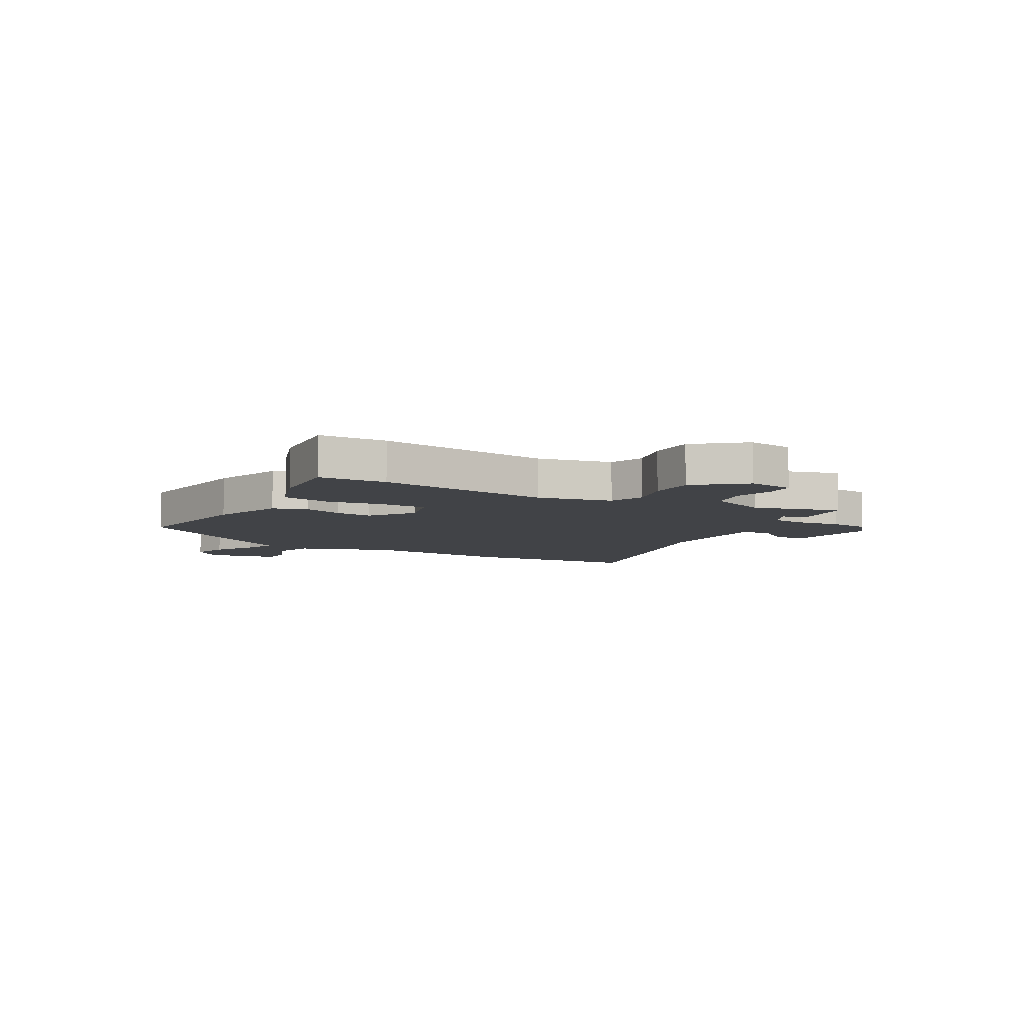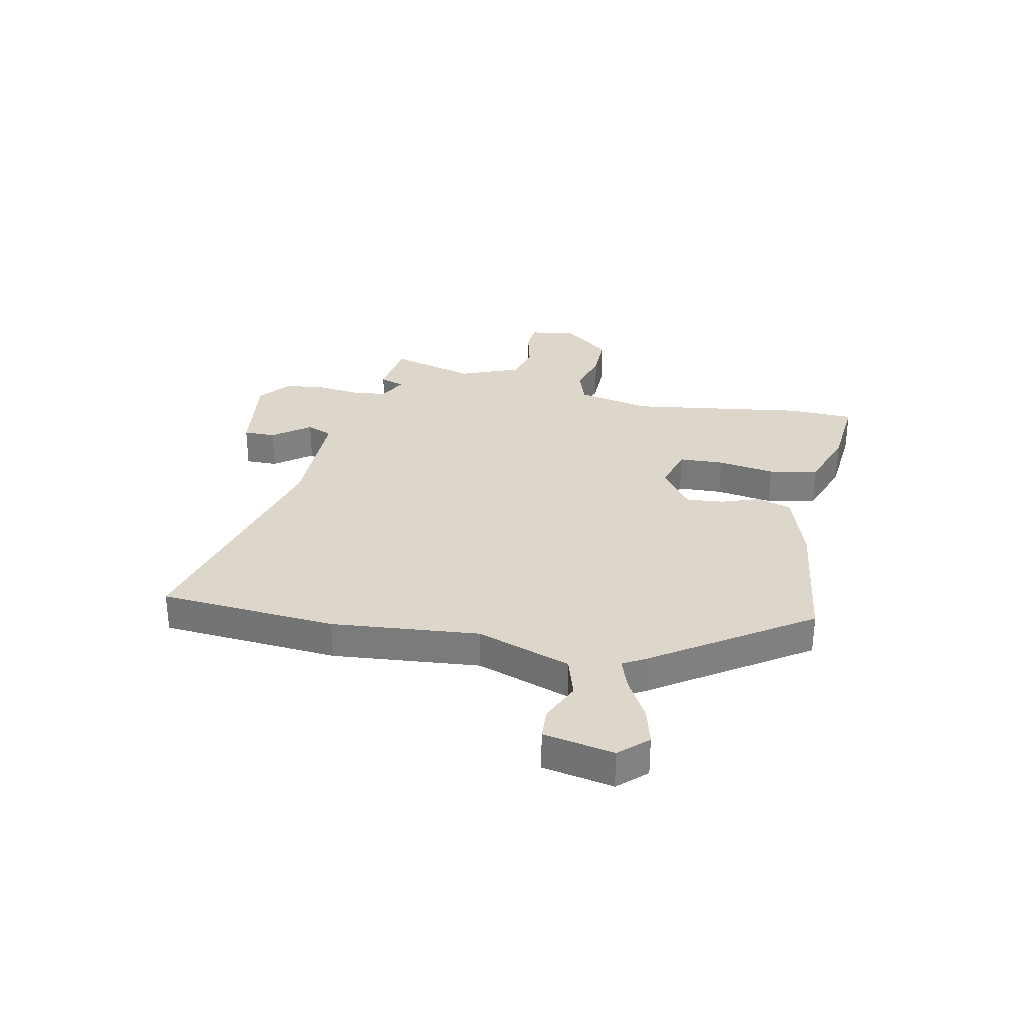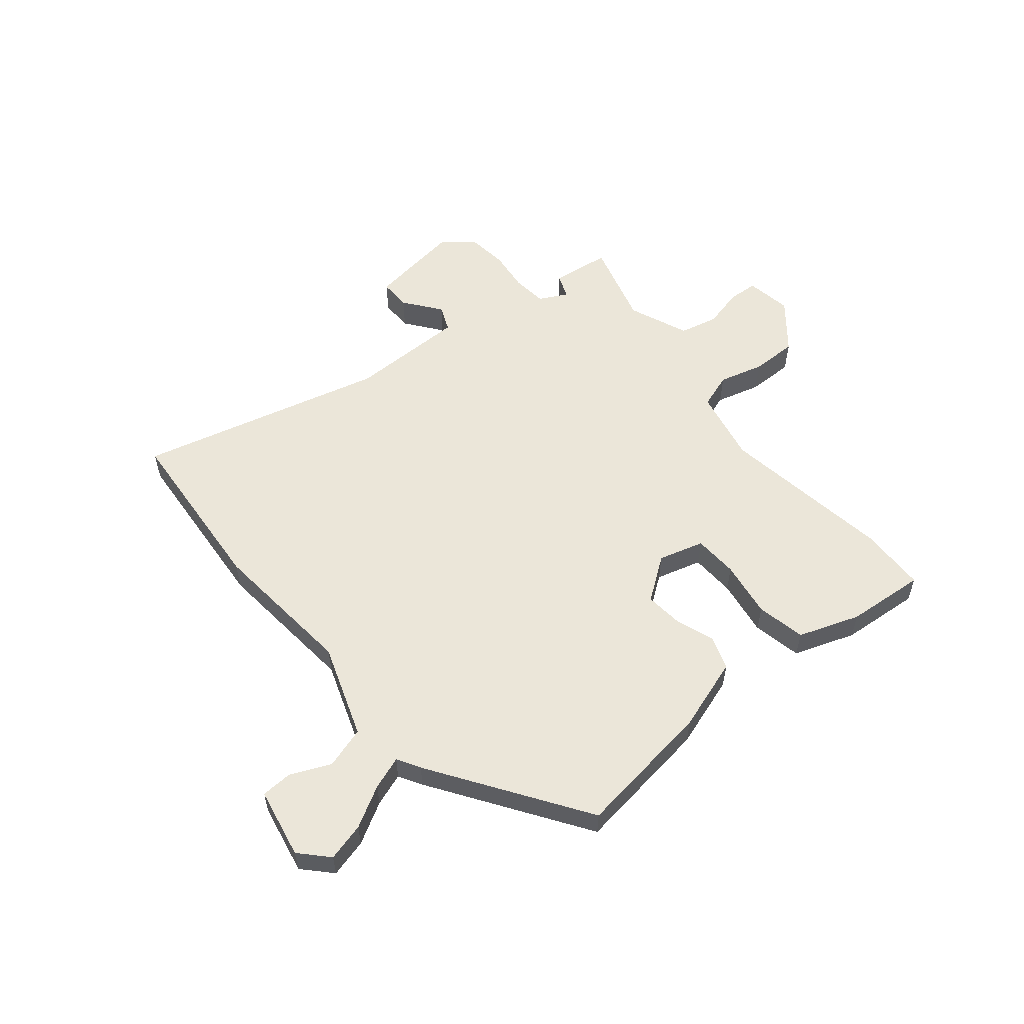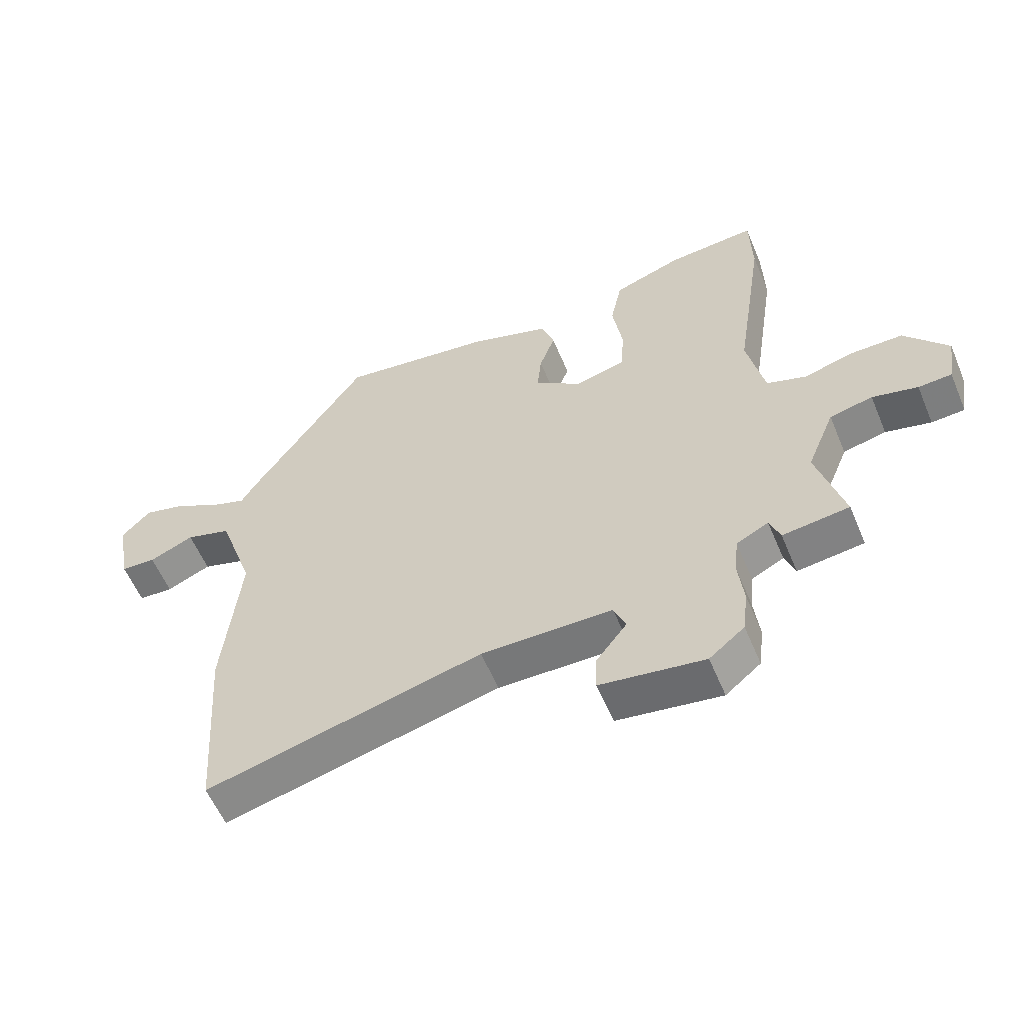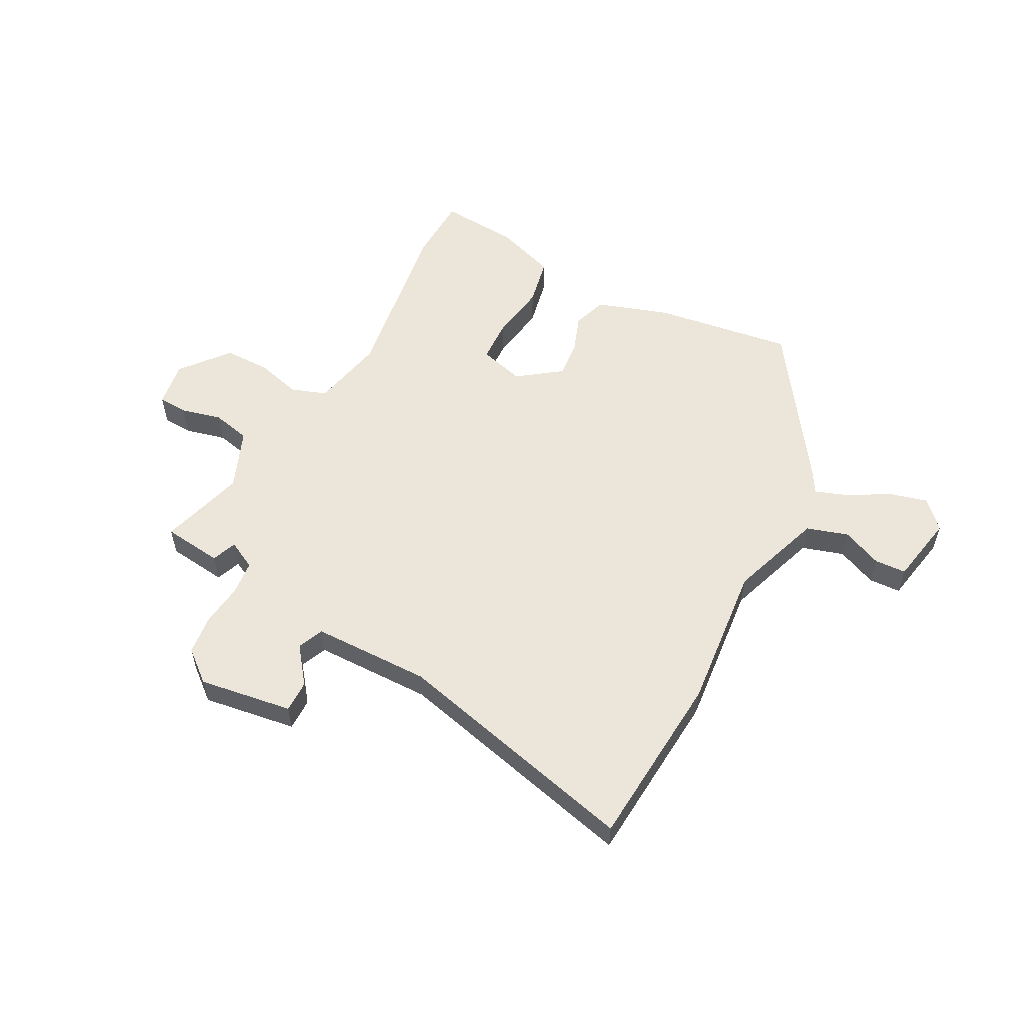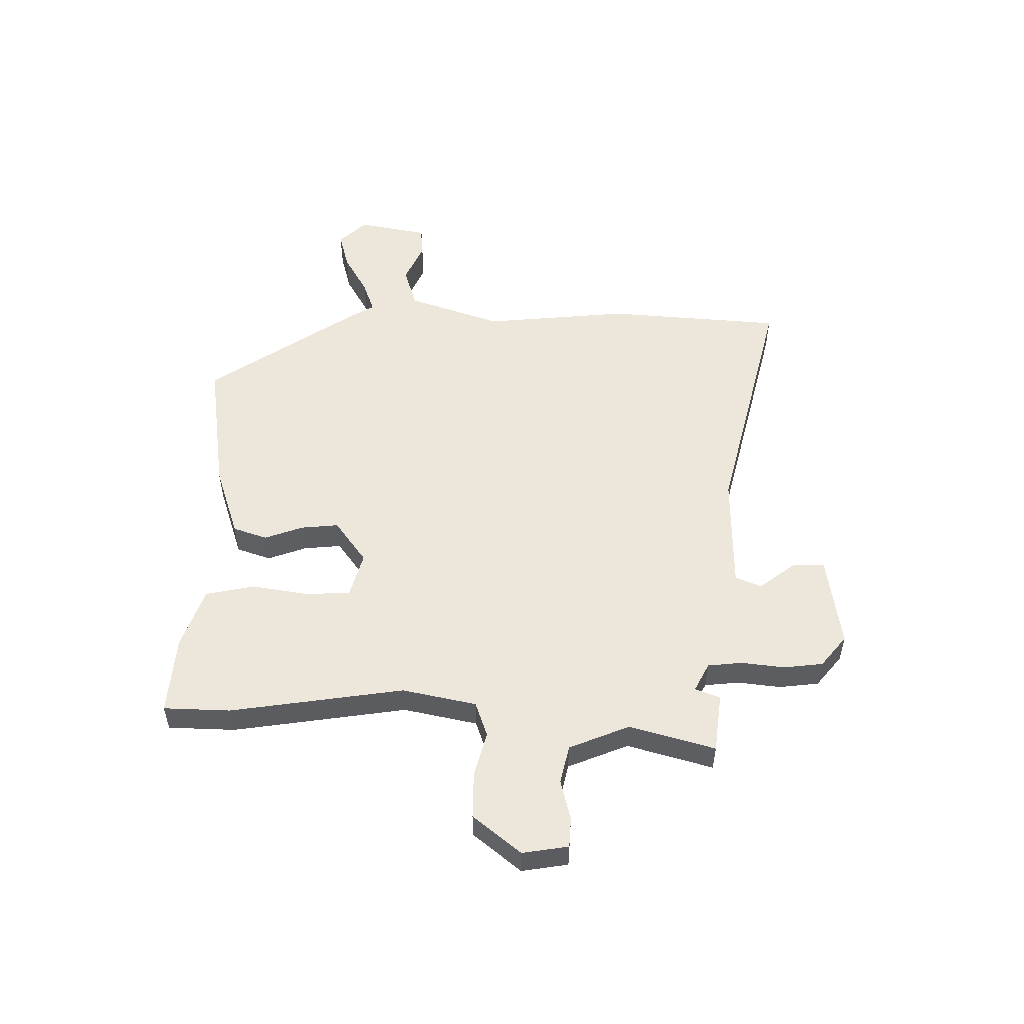
<metadata>
{"format":"obj","ext":"obj","renderer":"f3d","projection":"perspective","resolution":1024,"background":"white","views":[{"elev":-7.1,"azim":60.9,"up":"+Y"},{"elev":30.6,"azim":-77.7,"up":"+Y"},{"elev":55.8,"azim":-39.1,"up":"+Y"},{"elev":-57.8,"azim":22.7,"up":"+Z"},{"elev":55.3,"azim":-151.9,"up":"+Y"},{"elev":52.9,"azim":90.9,"up":"+Y"}]}
</metadata>
<code>
v 0.569 0.07 -0.492
v 0.459 0.07 -0.505
v 0.442 0.07 -0.459
v 0.389 0.07 -0.486
v 0.382 0.07 -0.55
v 0.391 0.07 -0.629
v 0.382 0.07 -0.702
v 0.324 0.07 -0.749
v 0.152 0.07 -0.723
v 0.153 0.07 -0.664
v 0.205 0.07 -0.597
v 0.185 0.07 -0.549
v -0.032 0.07 -0.546
v -0.489 0.07 -0.658
v -0.512 0.07 -0.332
v -0.485 0.07 -0.062
v -0.544 0.07 0.111
v -0.62 0.07 0.135
v -0.694 0.07 0.103
v -0.752 0.07 0.106
v -0.776 0.07 0.236
v -0.728 0.07 0.286
v -0.658 0.07 0.267
v -0.583 0.07 0.224
v -0.523 0.07 0.202
v -0.498 0.07 0.244
v -0.307 0.07 0.523
v -0.052 0.07 0.486
v 0.082 0.07 0.441
v 0.103 0.07 0.378
v 0.077 0.07 0.307
v 0.07 0.07 0.238
v 0.149 0.07 0.18
v 0.233 0.07 0.203
v 0.237 0.07 0.285
v 0.221 0.07 0.39
v 0.24 0.07 0.48
v 0.353 0.07 0.519
v 0.499 0.07 0.53
v 0.502 0.07 0.407
v 0.453 0.07 0.087
v 0.481 0.07 -0.049
v 0.546 0.07 -0.072
v 0.629 0.07 -0.05
v 0.715 0.07 -0.05
v 0.786 0.07 -0.138
v 0.772 0.07 -0.223
v 0.717 0.07 -0.226
v 0.642 0.07 -0.207
v 0.571 0.07 -0.223
v 0.525 0.07 -0.334
v 0.569 0 -0.492
v 0.459 0 -0.505
v 0.442 0 -0.459
v 0.389 0 -0.486
v 0.382 0 -0.55
v 0.391 0 -0.629
v 0.382 0 -0.702
v 0.324 0 -0.749
v 0.152 0 -0.723
v 0.153 0 -0.664
v 0.205 0 -0.597
v 0.185 0 -0.549
v -0.032 0 -0.546
v -0.489 0 -0.658
v -0.512 0 -0.332
v -0.485 0 -0.062
v -0.544 0 0.111
v -0.62 0 0.135
v -0.694 0 0.103
v -0.752 0 0.106
v -0.776 0 0.236
v -0.728 0 0.286
v -0.658 0 0.267
v -0.583 0 0.224
v -0.523 0 0.202
v -0.498 0 0.244
v -0.307 0 0.523
v -0.052 0 0.486
v 0.082 0 0.441
v 0.103 0 0.378
v 0.077 0 0.307
v 0.07 0 0.238
v 0.149 0 0.18
v 0.233 0 0.203
v 0.237 0 0.285
v 0.221 0 0.39
v 0.24 0 0.48
v 0.353 0 0.519
v 0.499 0 0.53
v 0.502 0 0.407
v 0.453 0 0.087
v 0.481 0 -0.049
v 0.546 0 -0.072
v 0.629 0 -0.05
v 0.715 0 -0.05
v 0.786 0 -0.138
v 0.772 0 -0.223
v 0.717 0 -0.226
v 0.642 0 -0.207
v 0.571 0 -0.223
v 0.525 0 -0.334
f 47 48 49
f 46 47 49
f 45 46 49
f 44 45 49
f 43 44 49
f 42 43 49 50
f 39 40 41
f 38 39 41
f 37 38 41
f 36 37 41
f 35 36 41
f 34 35 41 42
f 42 50 51
f 34 42 51
f 33 34 51
f 29 30 31
f 28 29 31
f 27 28 31
f 26 27 31
f 25 26 31
f 25 31 32
f 22 23 24
f 21 22 24
f 20 21 24
f 19 20 24
f 18 19 24
f 17 18 24 25
f 33 51 1
f 32 33 1
f 25 32 1
f 17 25 1
f 16 17 1
f 9 10 11
f 8 9 11
f 7 8 11
f 6 7 11
f 5 6 11
f 4 5 11 12
f 3 4 12 13
f 1 2 3
f 16 1 3
f 13 14 15 16
f 3 13 16
f 100 99 98
f 100 98 97
f 100 97 96
f 100 96 95
f 100 95 94
f 101 100 94 93
f 92 91 90
f 92 90 89
f 92 89 88
f 92 88 87
f 92 87 86
f 93 92 86 85
f 102 101 93
f 102 93 85
f 102 85 84
f 82 81 80
f 82 80 79
f 82 79 78
f 82 78 77
f 82 77 76
f 83 82 76
f 75 74 73
f 75 73 72
f 75 72 71
f 75 71 70
f 75 70 69
f 76 75 69 68
f 52 102 84
f 52 84 83
f 52 83 76
f 52 76 68
f 52 68 67
f 62 61 60
f 62 60 59
f 62 59 58
f 62 58 57
f 62 57 56
f 63 62 56 55
f 64 63 55 54
f 54 53 52
f 54 52 67
f 67 66 65 64
f 67 64 54
f 1 52 53 2
f 2 53 54 3
f 3 54 55 4
f 4 55 56 5
f 5 56 57 6
f 6 57 58 7
f 7 58 59 8
f 8 59 60 9
f 9 60 61 10
f 10 61 62 11
f 11 62 63 12
f 12 63 64 13
f 13 64 65 14
f 14 65 66 15
f 15 66 67 16
f 16 67 68 17
f 17 68 69 18
f 18 69 70 19
f 19 70 71 20
f 20 71 72 21
f 21 72 73 22
f 22 73 74 23
f 23 74 75 24
f 24 75 76 25
f 25 76 77 26
f 26 77 78 27
f 27 78 79 28
f 28 79 80 29
f 29 80 81 30
f 30 81 82 31
f 31 82 83 32
f 32 83 84 33
f 33 84 85 34
f 34 85 86 35
f 35 86 87 36
f 36 87 88 37
f 37 88 89 38
f 38 89 90 39
f 39 90 91 40
f 40 91 92 41
f 41 92 93 42
f 42 93 94 43
f 43 94 95 44
f 44 95 96 45
f 45 96 97 46
f 46 97 98 47
f 47 98 99 48
f 48 99 100 49
f 49 100 101 50
f 50 101 102 51
f 51 102 52 1

</code>
